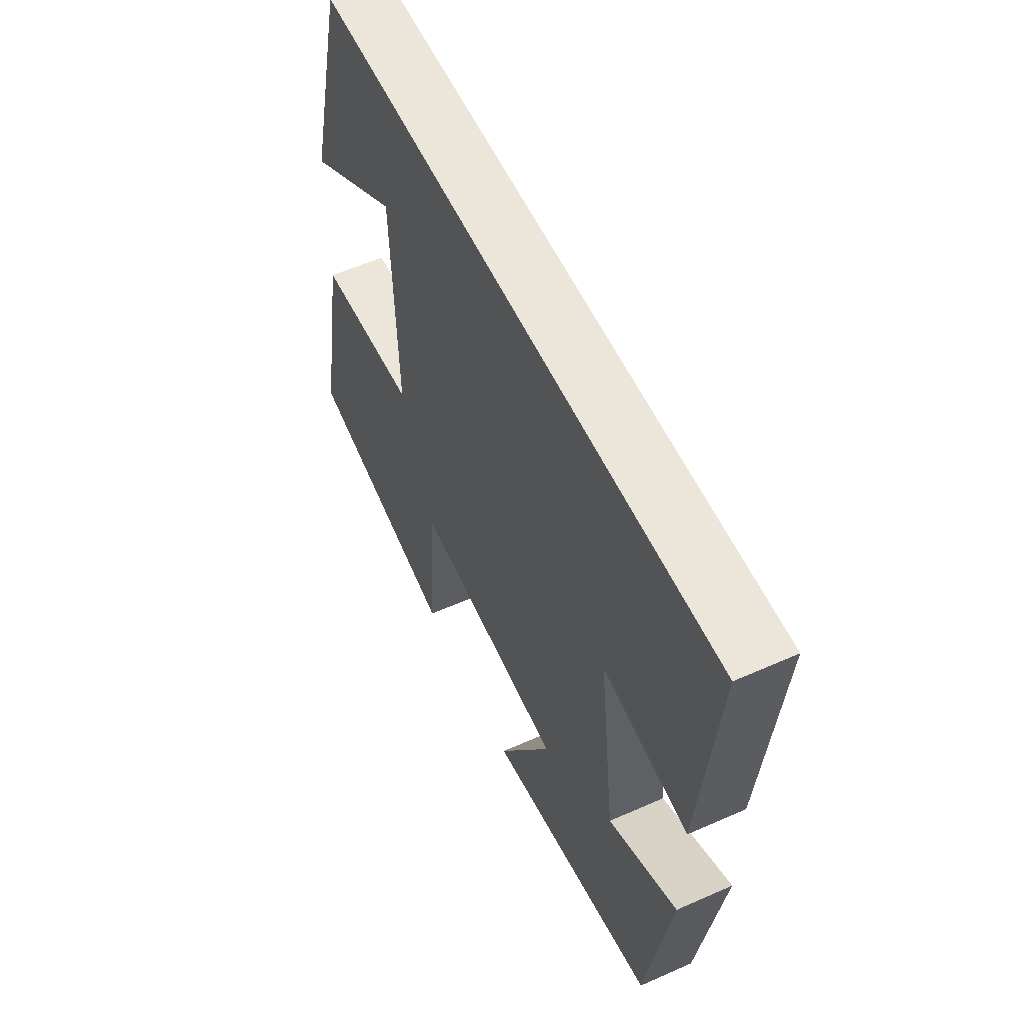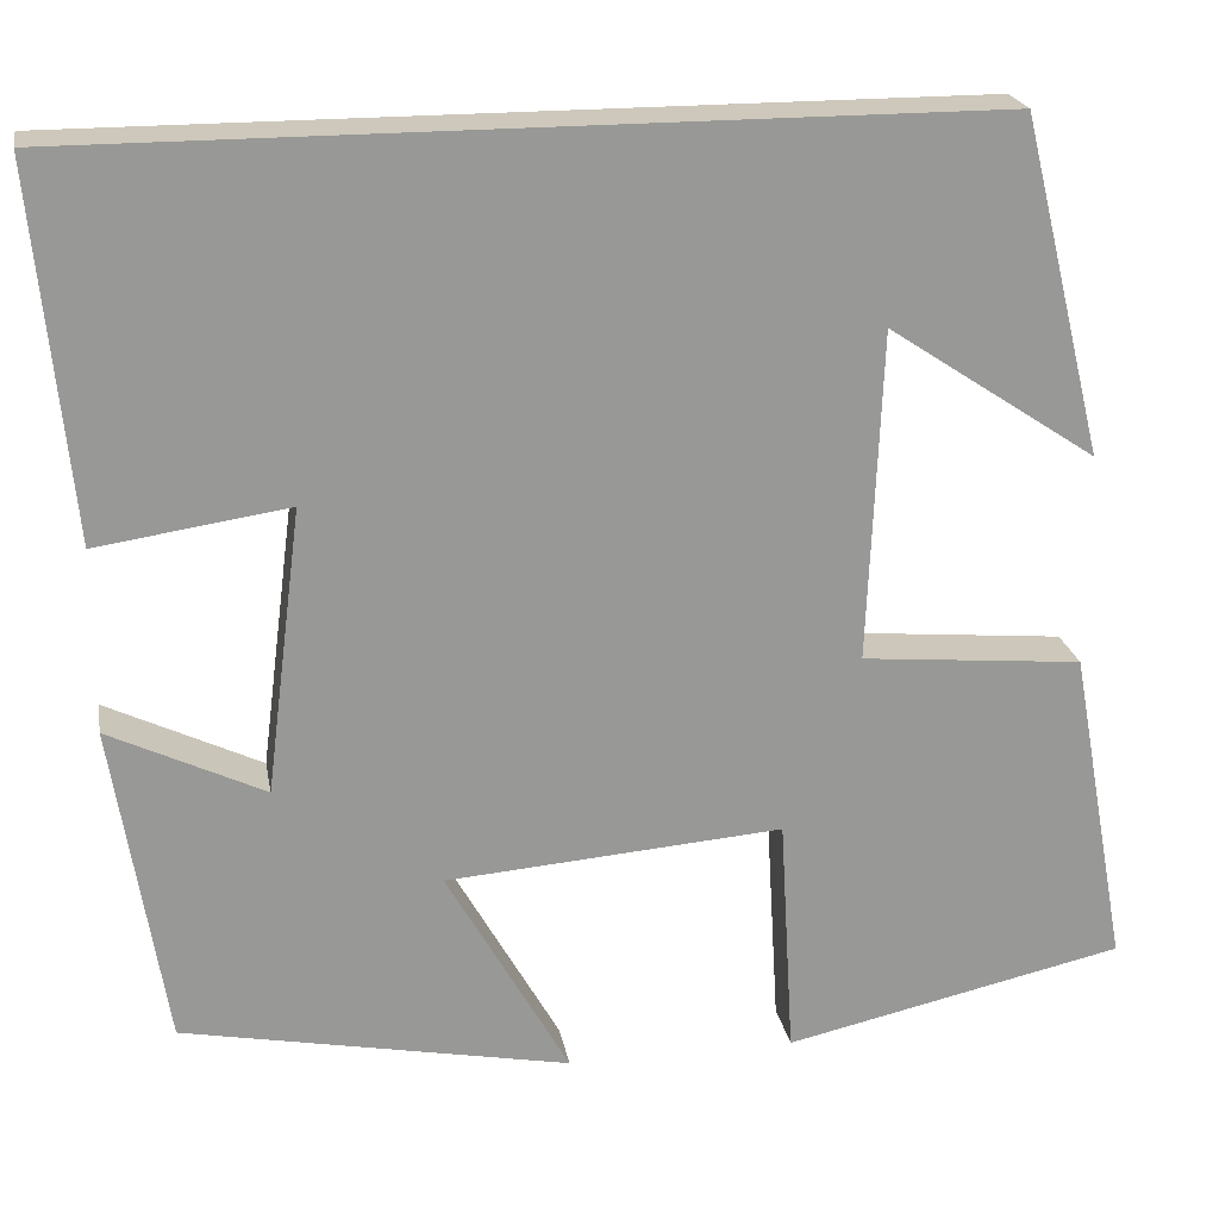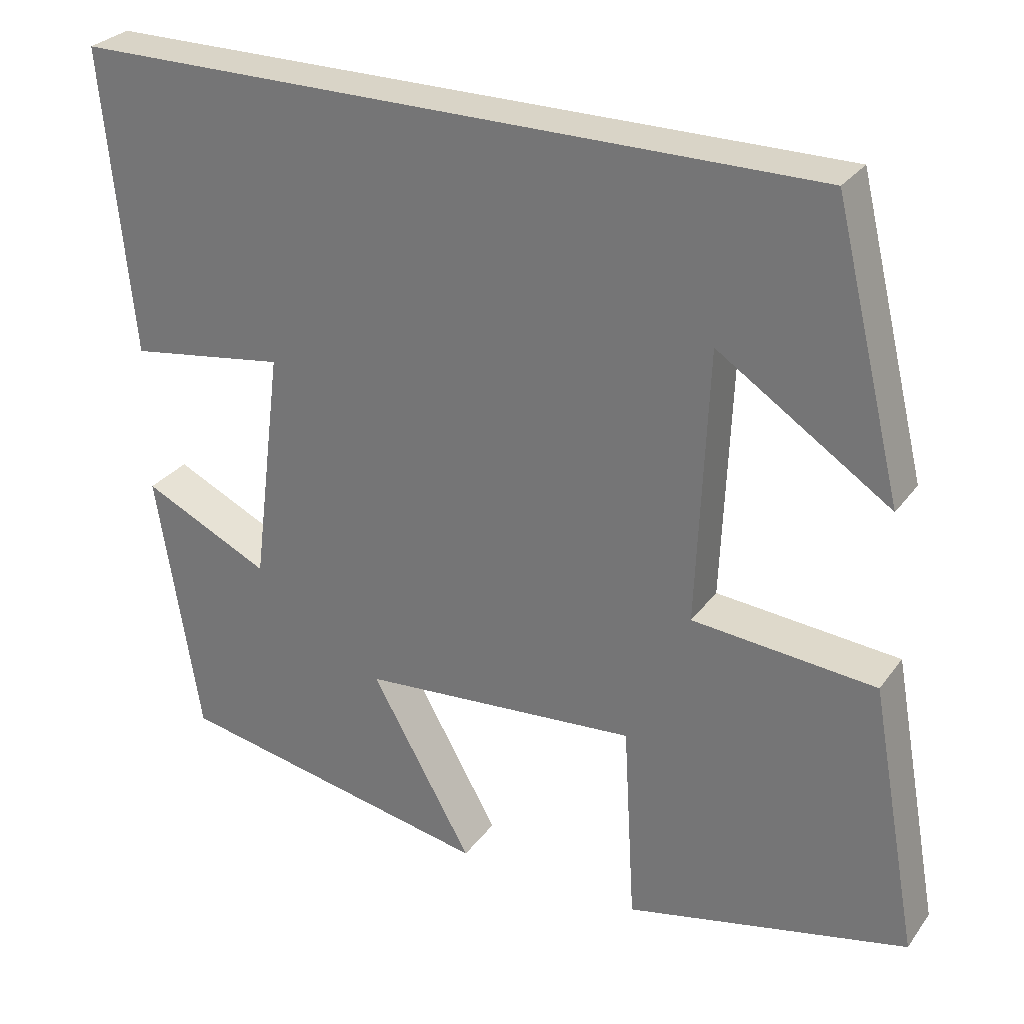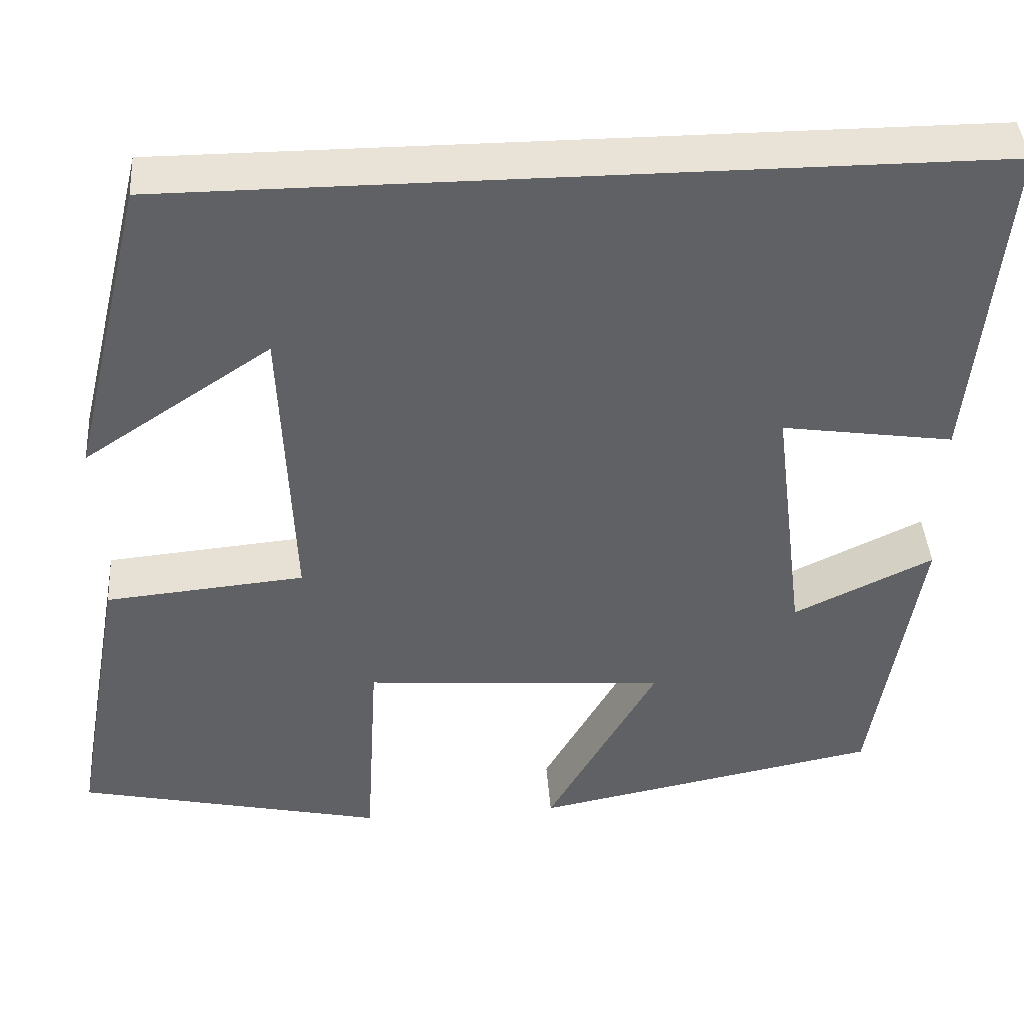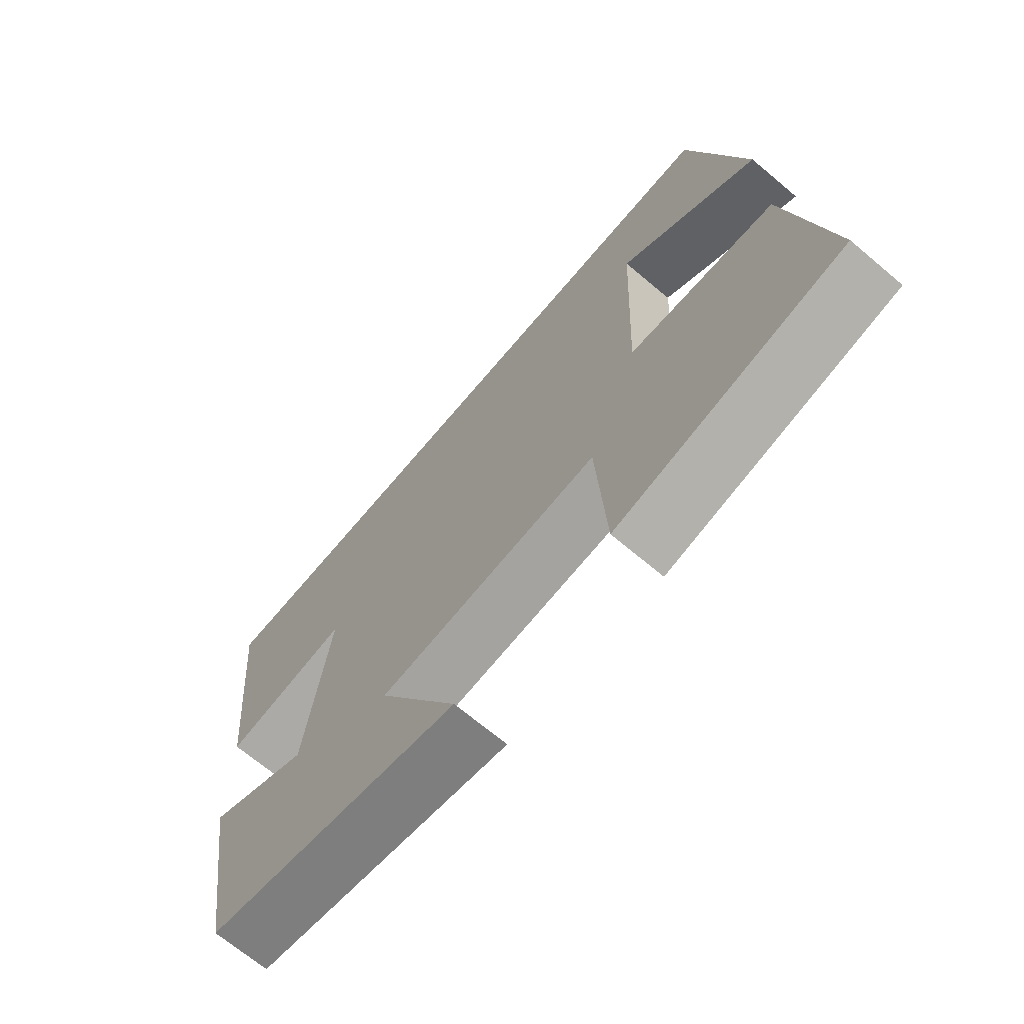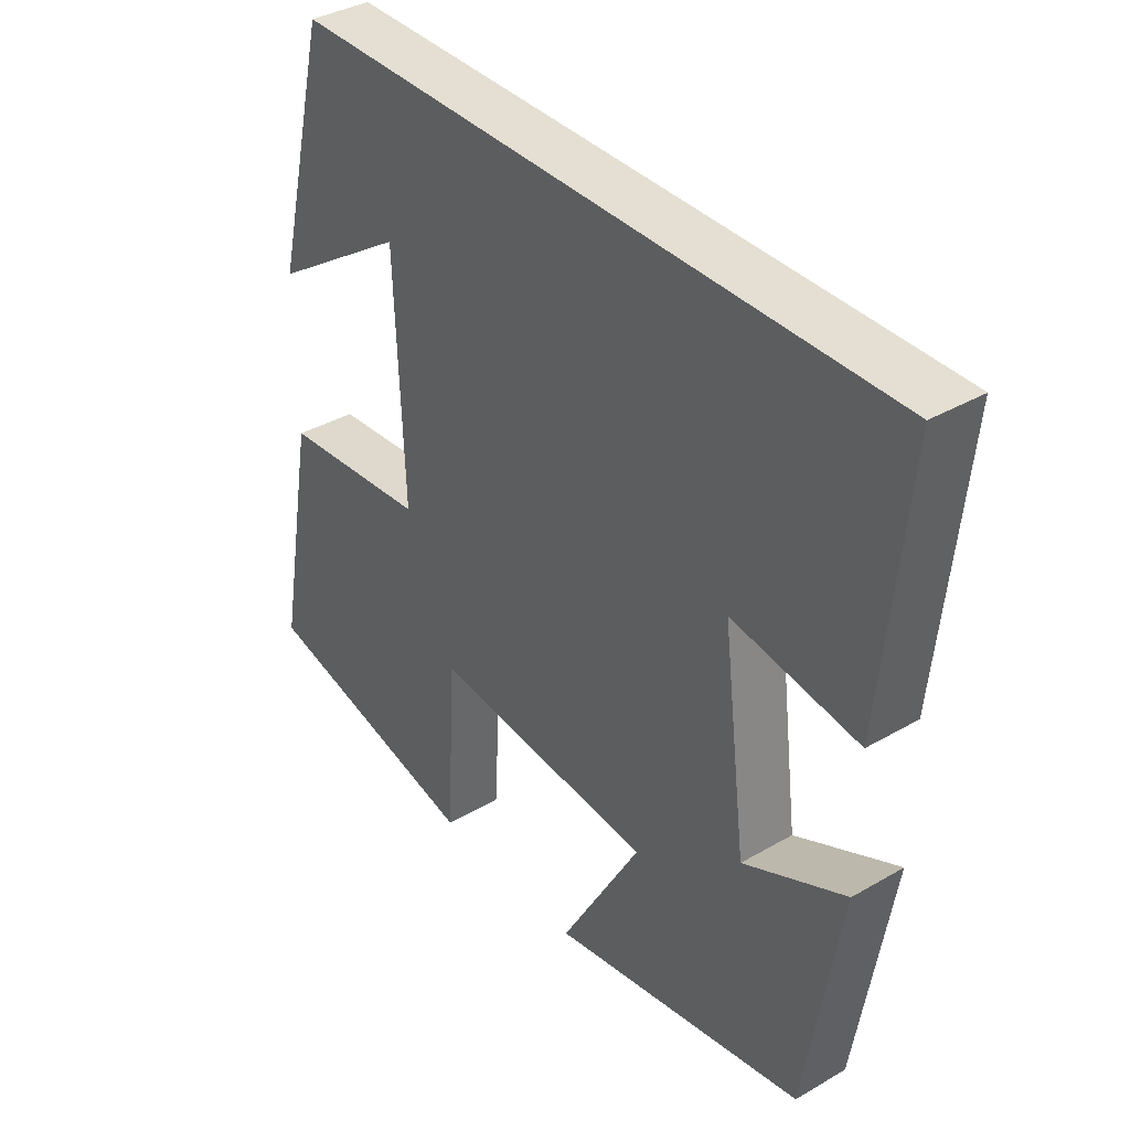
<metadata>
{"format":"obj","ext":"obj","renderer":"f3d","projection":"perspective","resolution":1024,"background":"white","views":[{"elev":56.6,"azim":65.1,"up":"+Z"},{"elev":21.9,"azim":169.9,"up":"+Z"},{"elev":28.6,"azim":-151.1,"up":"+Z"},{"elev":41.9,"azim":-4.1,"up":"+Z"},{"elev":-69.0,"azim":-130.1,"up":"+Z"},{"elev":37.1,"azim":53.2,"up":"+Z"}]}
</metadata>
<code>
v 0.538 0.07 0.5
v 0.5 0.07 0.112
v 0.299 0.07 0.142
v 0.337 0.07 -0.158
v 0.5 0.07 -0.08
v 0.445 0.07 -0.421
v 0.037 0.07 -0.5
v 0.166 0.07 -0.272
v -0.188 0.07 -0.244
v -0.203 0.07 -0.5
v -0.562 0.07 -0.42
v -0.5 0.07 -0.079
v -0.267 0.07 -0.058
v -0.281 0.07 0.29
v -0.5 0.07 0.145
v -0.413 0.07 0.5
v 0.538 0 0.5
v 0.5 0 0.112
v 0.299 0 0.142
v 0.337 0 -0.158
v 0.5 0 -0.08
v 0.445 0 -0.421
v 0.037 0 -0.5
v 0.166 0 -0.272
v -0.188 0 -0.244
v -0.203 0 -0.5
v -0.562 0 -0.42
v -0.5 0 -0.079
v -0.267 0 -0.058
v -0.281 0 0.29
v -0.5 0 0.145
v -0.413 0 0.5
f 14 15 16
f 14 16 1 2
f 10 11 12 13
f 9 10 13 14
f 8 9 14
f 5 6 7 8
f 4 5 8
f 3 4 8 14
f 2 3 14
f 32 31 30
f 18 17 32 30
f 29 28 27 26
f 30 29 26 25
f 30 25 24
f 24 23 22 21
f 24 21 20
f 30 24 20 19
f 30 19 18
f 1 17 18 2
f 2 18 19 3
f 3 19 20 4
f 4 20 21 5
f 5 21 22 6
f 6 22 23 7
f 7 23 24 8
f 8 24 25 9
f 9 25 26 10
f 10 26 27 11
f 11 27 28 12
f 12 28 29 13
f 13 29 30 14
f 14 30 31 15
f 15 31 32 16
f 16 32 17 1

</code>
